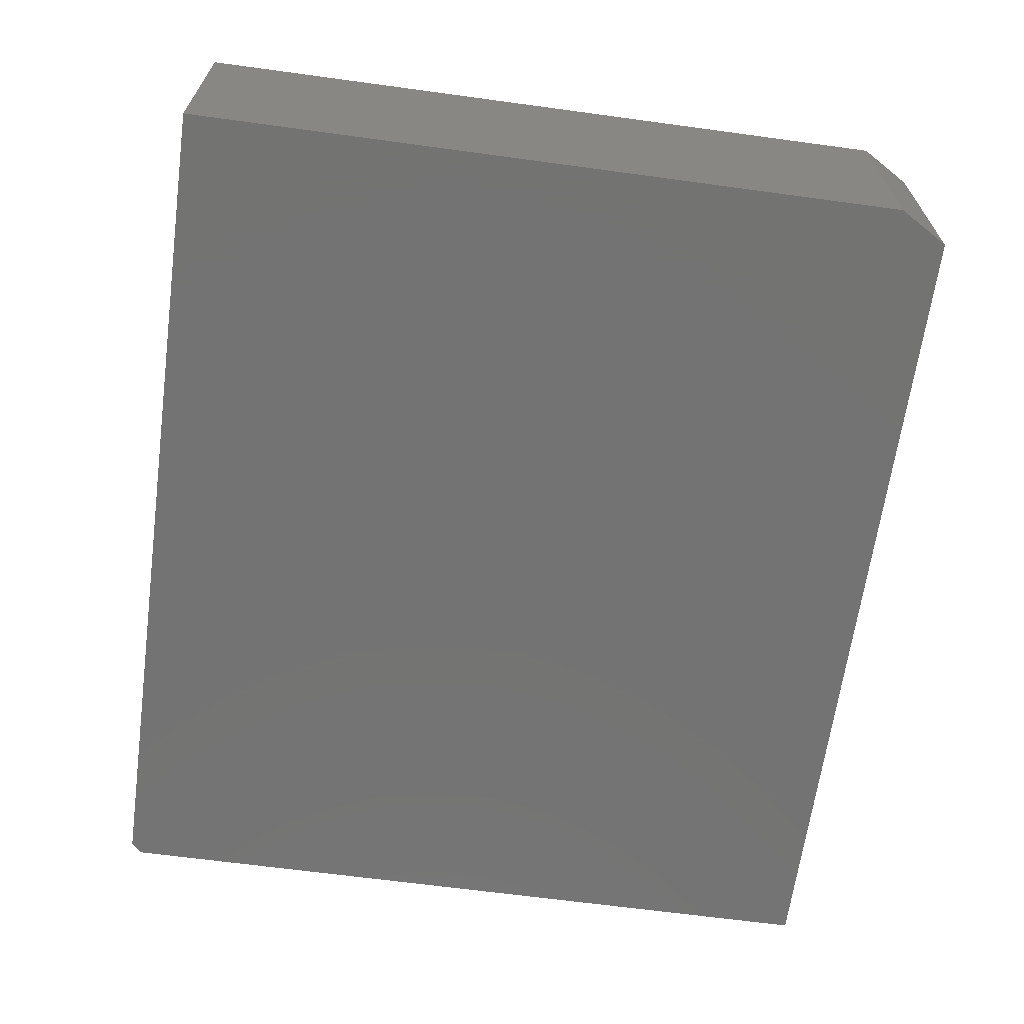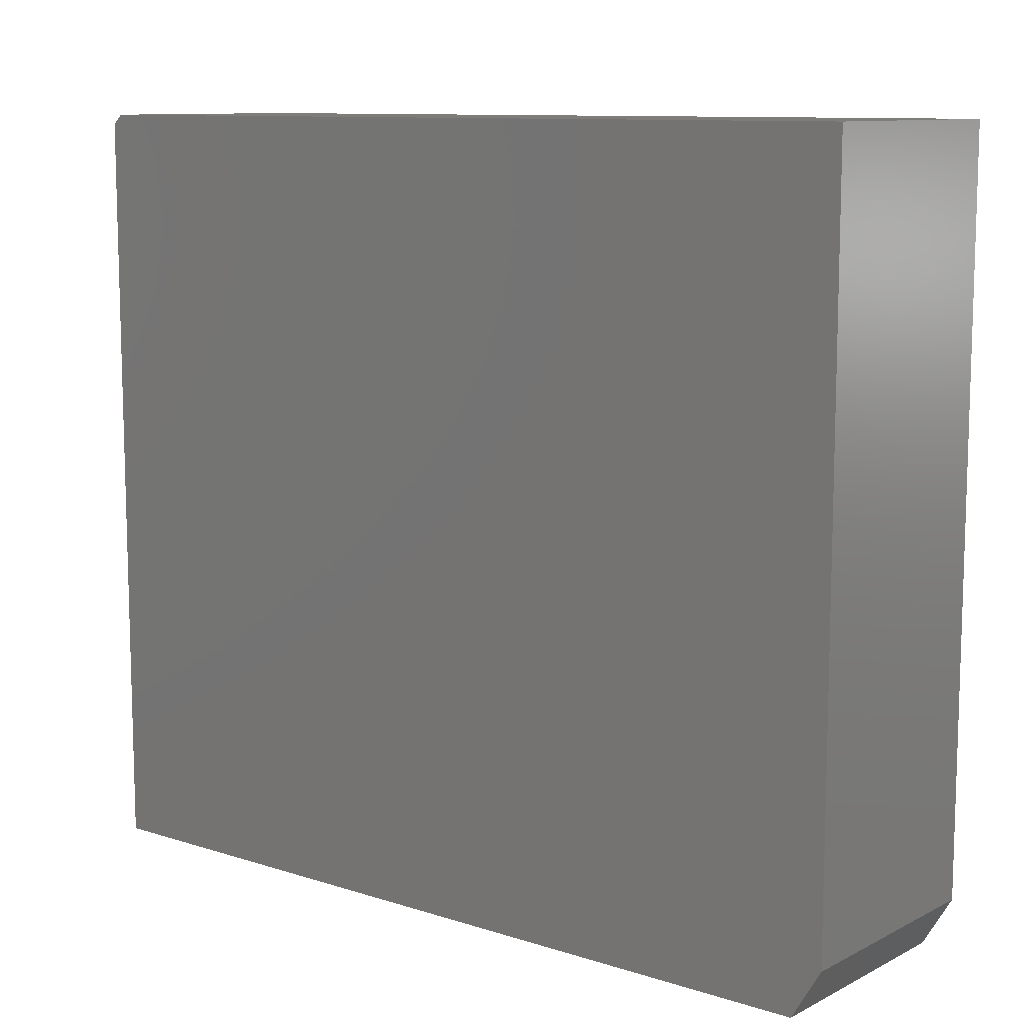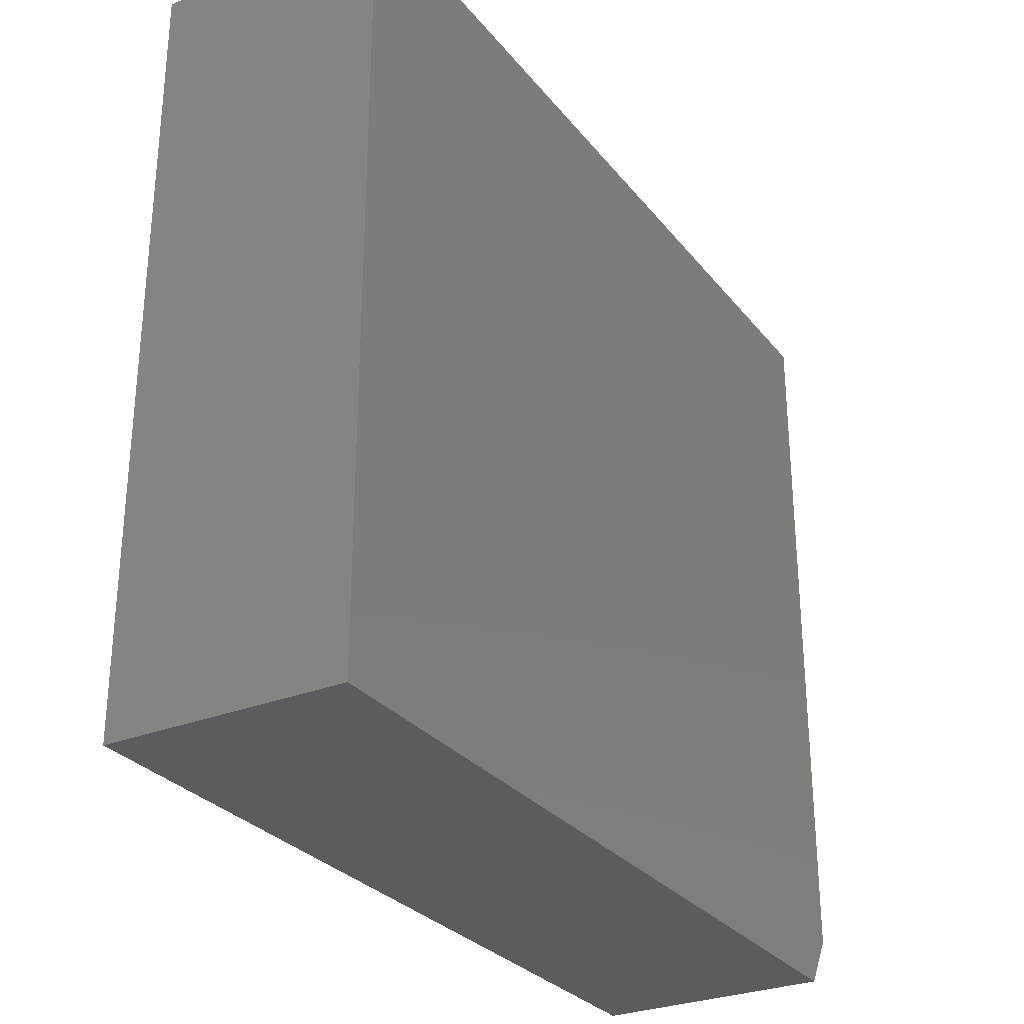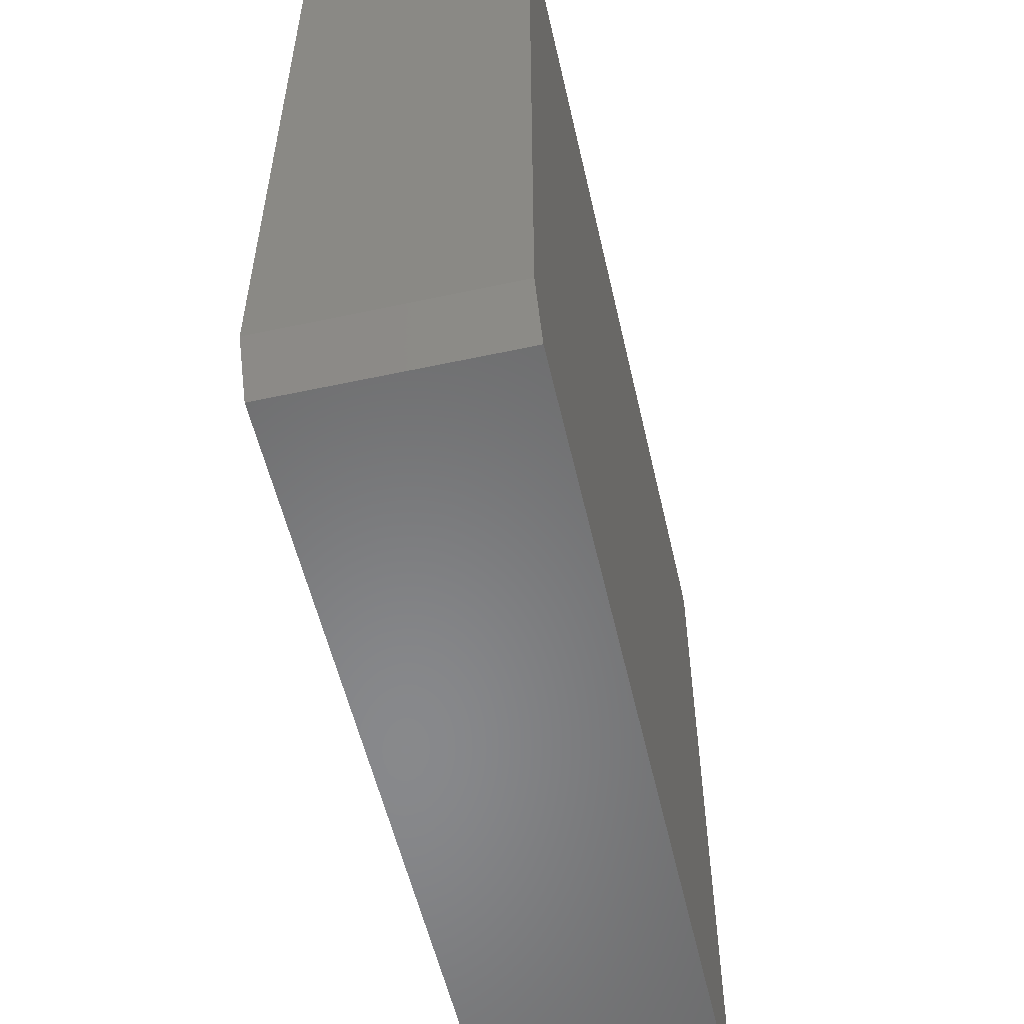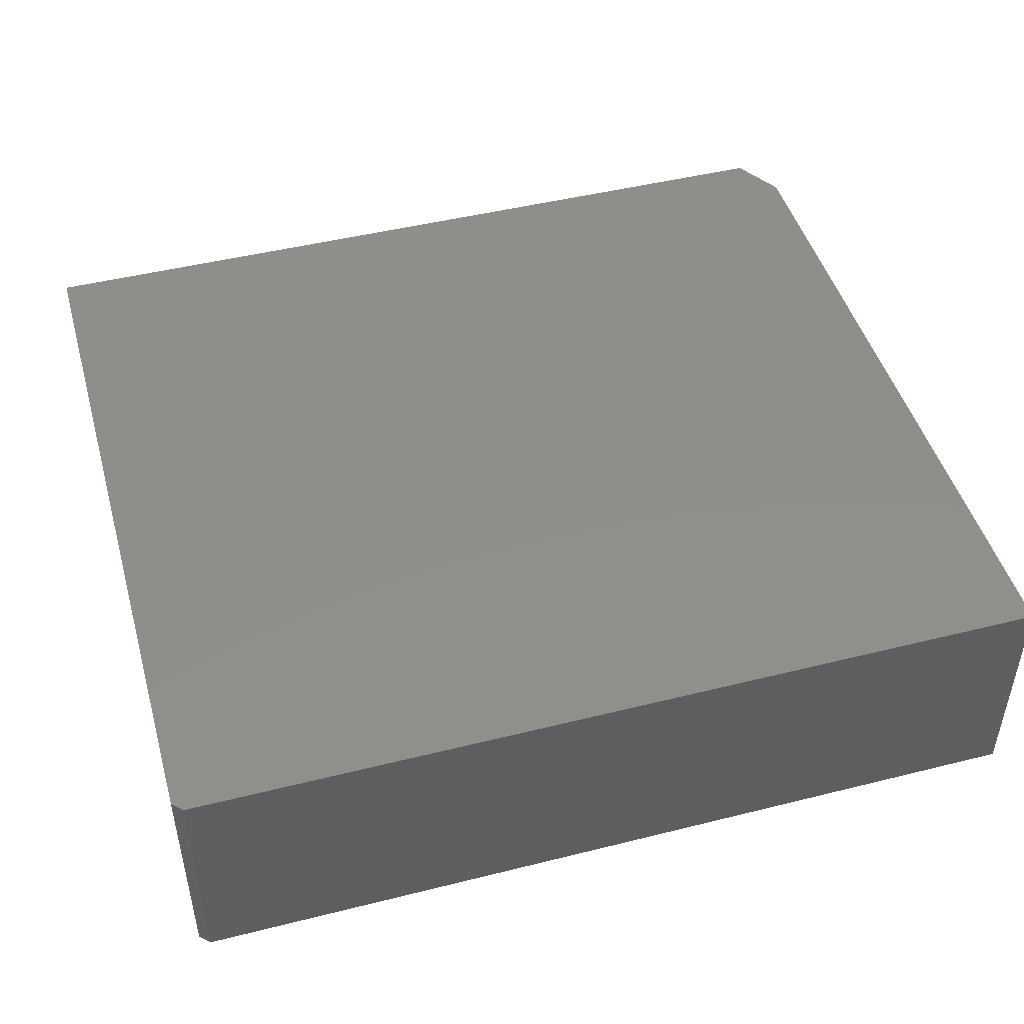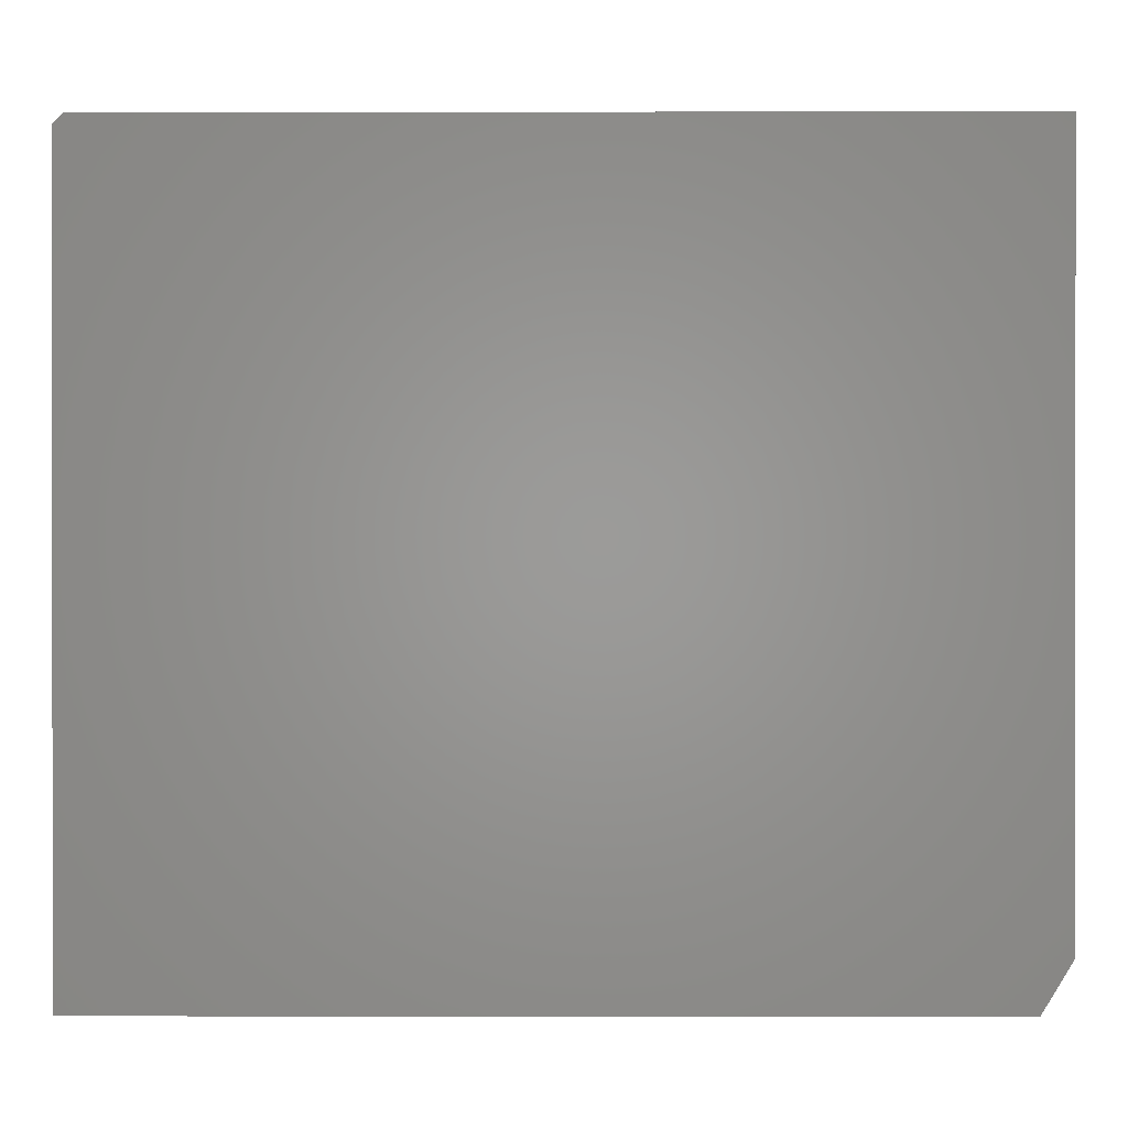
<metadata>
{"format":"stl","ext":"stl","renderer":"f3d","projection":"perspective","resolution":1024,"background":"white","views":[{"elev":-65.3,"azim":-97.8,"up":"+Z"},{"elev":10.3,"azim":-141.1,"up":"+Y"},{"elev":-29.0,"azim":120.7,"up":"+Y"},{"elev":-55.1,"azim":-77.2,"up":"+Y"},{"elev":47.0,"azim":164.2,"up":"+Z"},{"elev":0.3,"azim":-179.6,"up":"+Y"}]}
</metadata>
<code>
# stl→obj: 12 verts, 20 faces
v -0.6406 -0.6094 0.3672
v 0.6875 -0.6094 0.3672
v -0.6875 -0.5312 0.3672
v -0.6875 0.6064 0.3672
v 0.6875 0.5908 0.3672
v 0.6719 0.6064 0.3672
v -0.6875 -0.5312 0
v 0.6875 -0.6094 0
v -0.6406 -0.6094 0
v 0.6719 0.6064 0
v 0.6875 0.5908 0
v -0.6875 0.6064 0
f 1 2 3
f 3 2 4
f 4 2 5
f 4 5 6
f 7 8 9
f 10 11 12
f 12 11 8
f 12 8 7
f 4 12 3
f 3 12 7
f 1 9 2
f 2 9 8
f 3 7 1
f 1 7 9
f 6 10 4
f 4 10 12
f 2 8 5
f 5 8 11
f 11 10 5
f 5 10 6

</code>
